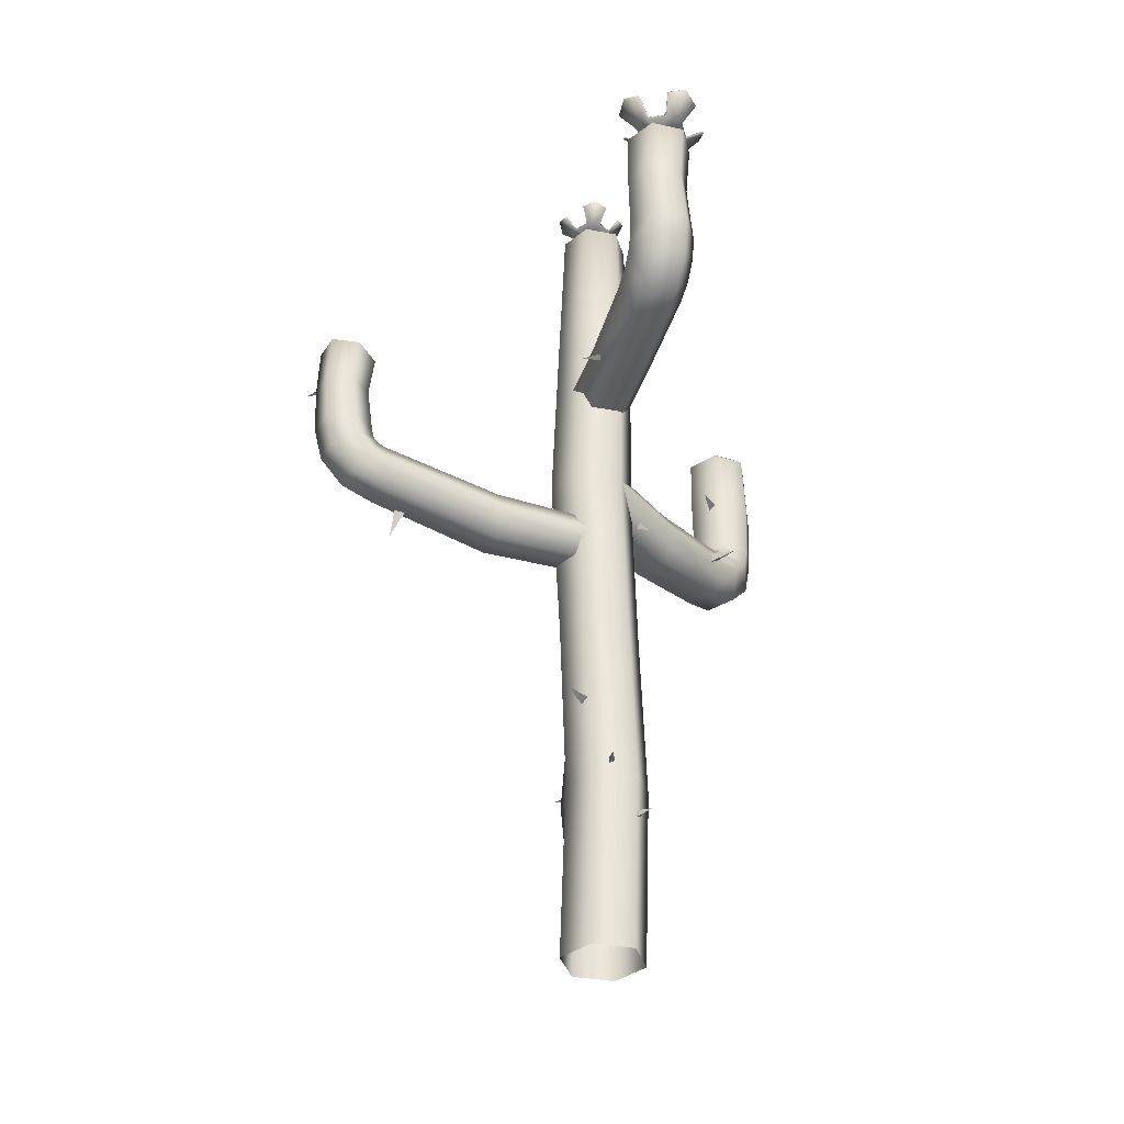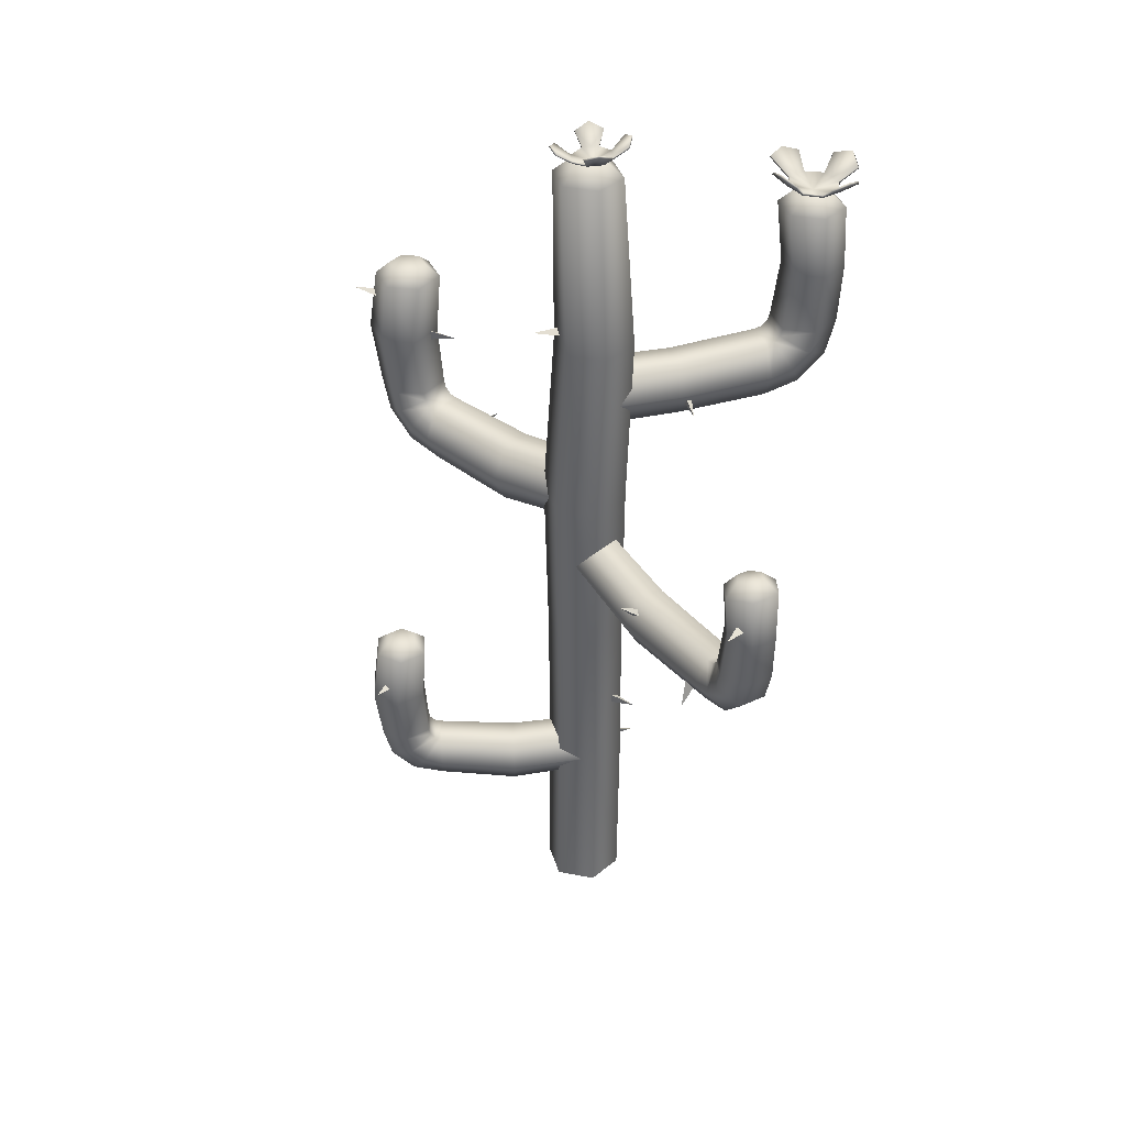
<metadata>
{"format":"obj","ext":"obj","renderer":"f3d","projection":"perspective","resolution":1024,"background":"white","views":[{"elev":-36.3,"azim":-164.2,"up":"+Y"},{"elev":37.7,"azim":104.1,"up":"+Y"}]}
</metadata>
<code>
o Cactus_1_Cylinder.005
v -3.846 -0.1904 -0.1904
v -3.681 -0.1904 -0.0952
v -3.681 -0.1904 0.0952
v -3.846 -0.1904 0.1904
v -4.011 -0.1904 0.0952
v -4.011 -0.1904 -0.0952
v -3.846 4.063 -0.08497
v -3.846 3.996 -0.1624
v -3.772 4.063 -0.04248
v -3.705 3.996 -0.0812
v -3.772 4.063 0.04248
v -3.705 3.996 0.0812
v -3.846 4.063 0.08497
v -3.846 3.996 0.1624
v -3.919 4.063 0.04248
v -3.986 3.996 0.0812
v -3.919 4.063 -0.04248
v -3.986 3.996 -0.0812
v -3.874 0.6458 -0.1904
v -3.846 1.482 -0.1904
v -3.815 2.318 -0.2023
v -3.848 3.154 -0.223
v -3.684 3.154 -0.1278
v -3.64 2.318 -0.1012
v -3.681 1.482 -0.0952
v -3.709 0.6458 -0.0952
v -4.039 0.6458 -0.0952
v -4.011 1.482 -0.0952
v -3.99 2.318 -0.1012
v -4.013 3.154 -0.1278
v -3.684 3.154 0.06257
v -3.64 2.318 0.1012
v -3.681 1.482 0.0952
v -3.709 0.6458 0.0952
v -3.848 3.154 0.1578
v -3.815 2.318 0.2023
v -3.846 1.482 0.1904
v -3.874 0.6458 0.1904
v -4.013 3.154 0.06257
v -3.99 2.318 0.1012
v -4.011 1.482 0.0952
v -4.039 0.6458 0.0952
v -3.976 0.6615 0.04048
v -3.911 0.7797 0.02024
v -3.781 0.7797 -0.02024
v -3.715 0.6615 -0.04048
v -3.781 0.5433 -0.02024
v -3.911 0.5433 0.02024
v -3.753 0.6615 0.7586
v -3.688 0.7797 0.7384
v -3.558 0.7797 0.6979
v -3.492 0.6615 0.6777
v -3.558 0.5433 0.6979
v -3.688 0.5433 0.7384
v -3.726 0.686 0.8459
v -3.678 0.7884 0.7692
v -3.548 0.7884 0.7288
v -3.465 0.686 0.765
v -3.513 0.5836 0.8416
v -3.643 0.5836 0.8821
v -3.706 0.7529 0.9098
v -3.671 0.812 0.7918
v -3.541 0.812 0.7513
v -3.446 0.7529 0.8288
v -3.48 0.6938 0.9469
v -3.611 0.6938 0.9873
v -3.699 0.8443 0.9332
v -3.669 0.8443 0.8001
v -3.538 0.8443 0.7596
v -3.438 0.8443 0.8522
v -3.468 0.8443 0.9854
v -3.599 0.8443 1.026
v -3.625 1.413 0.8407
v -3.669 1.361 0.8001
v -3.699 1.361 0.9332
v -3.642 1.413 0.9154
v -3.552 1.413 0.8179
v -3.538 1.361 0.7596
v -3.495 1.413 0.87
v -3.438 1.361 0.8522
v -3.512 1.413 0.9448
v -3.468 1.361 0.9854
v -3.586 1.413 0.9675
v -3.599 1.361 1.026
v -3.873 0.6159 0.4022
v -3.804 0.7419 0.3806
v -3.804 0.4899 0.3806
v -3.665 0.7419 0.3375
v -3.595 0.6159 0.3159
v -3.665 0.4899 0.3375
v -3.655 1.103 0.8153
v -3.687 1.103 0.9564
v -3.517 1.103 0.7724
v -3.58 1.103 1.055
v -3.41 1.103 0.8706
v -3.442 1.103 1.012
v -3.752 1.989 0.09361
v -3.799 2.103 0.0468
v -3.893 2.103 -0.0468
v -3.939 1.989 -0.09361
v -3.893 1.874 -0.0468
v -3.799 1.874 0.0468
v -2.925 1.989 -0.7338
v -2.971 2.103 -0.7806
v -3.065 2.103 -0.8742
v -3.112 1.989 -0.921
v -3.065 1.874 -0.8742
v -2.971 1.874 -0.7806
v -2.858 2.014 -0.8006
v -2.945 2.113 -0.8068
v -3.039 2.113 -0.9005
v -3.045 2.014 -0.9878
v -2.958 1.915 -0.9815
v -2.864 1.915 -0.8879
v -2.809 2.083 -0.8494
v -2.926 2.141 -0.826
v -3.02 2.141 -0.9197
v -2.996 2.083 -1.037
v -2.879 2.026 -1.06
v -2.786 2.026 -0.9664
v -2.791 2.178 -0.8673
v -2.919 2.178 -0.8331
v -3.013 2.178 -0.9267
v -2.978 2.178 -1.055
v -2.85 2.178 -1.089
v -2.757 2.178 -0.9952
v -2.905 2.665 -0.8958
v -2.913 2.595 -0.8389
v -2.787 2.618 -0.8715
v -2.844 2.676 -0.9115
v -2.95 2.665 -0.941
v -3.007 2.595 -0.9325
v -2.934 2.676 -1.002
v -2.974 2.618 -1.059
v -2.873 2.687 -1.018
v -2.848 2.641 -1.091
v -2.828 2.687 -0.9725
v -2.754 2.641 -0.9977
v -3.331 1.923 -0.3127
v -3.381 2.047 -0.3632
v -3.381 1.799 -0.3632
v -3.483 2.047 -0.4642
v -3.533 1.923 -0.5148
v -3.483 1.799 -0.4642
v -2.901 2.398 -0.8575
v -2.783 2.398 -0.8893
v -2.988 2.398 -0.9444
v -2.751 2.398 -1.008
v -2.956 2.398 -1.063
v -2.838 2.398 -1.095
v -3.991 2.317 -0.0611
v -3.918 2.454 -0.03055
v -3.773 2.454 0.03055
v -3.7 2.317 0.0611
v -3.773 2.18 0.03055
v -3.918 2.18 -0.03055
v -4.328 2.317 0.7398
v -4.255 2.454 0.7703
v -4.11 2.454 0.8314
v -4.037 2.317 0.862
v -4.11 2.18 0.8314
v -4.255 2.18 0.7703
v -4.369 2.345 0.8371
v -4.27 2.464 0.8047
v -4.124 2.464 0.8658
v -4.078 2.345 0.9593
v -4.177 2.227 0.9917
v -4.322 2.227 0.9306
v -4.399 2.423 0.9083
v -4.28 2.491 0.8299
v -4.135 2.491 0.891
v -4.108 2.423 1.031
v -4.226 2.354 1.109
v -4.372 2.354 1.048
v -4.41 2.528 0.9344
v -4.284 2.528 0.8391
v -4.139 2.528 0.9002
v -4.119 2.528 1.057
v -4.244 2.528 1.152
v -4.39 2.528 1.091
v -4.275 3.185 0.9076
v -4.284 3.126 0.8391
v -4.41 3.126 0.9344
v -4.346 3.185 0.9612
v -4.194 3.185 0.9419
v -4.139 3.126 0.9002
v -4.183 3.185 1.03
v -4.119 3.126 1.057
v -4.253 3.185 1.083
v -4.244 3.126 1.152
v -4.335 3.185 1.049
v -4.39 3.126 1.091
v -4.169 2.264 0.3353
v -4.092 2.41 0.3679
v -4.092 2.119 0.3679
v -3.937 2.41 0.433
v -3.859 2.264 0.4655
v -3.937 2.119 0.433
v -4.283 2.827 0.863
v -4.416 2.827 0.9641
v -4.129 2.827 0.9278
v -4.395 2.827 1.13
v -4.108 2.827 1.094
v -4.241 2.827 1.195
v -3.712 2.868 -0.08348
v -3.779 3.005 -0.04174
v -3.913 3.005 0.04174
v -3.98 2.868 0.08348
v -3.913 2.732 0.04174
v -3.779 2.732 -0.04174
v -4.172 2.868 -0.8205
v -4.239 3.005 -0.7787
v -4.373 3.005 -0.6952
v -4.44 2.868 -0.6535
v -4.373 2.732 -0.6952
v -4.239 2.732 -0.7787
v -4.228 2.897 -0.91
v -4.259 3.015 -0.8104
v -4.392 3.015 -0.7269
v -4.495 2.897 -0.7431
v -4.465 2.778 -0.8427
v -4.331 2.778 -0.9262
v -4.269 2.974 -0.9756
v -4.273 3.042 -0.8335
v -4.407 3.042 -0.75
v -4.536 2.974 -0.8086
v -4.532 2.906 -0.9507
v -4.398 2.906 -1.034
v -4.284 3.079 -0.9996
v -4.278 3.079 -0.842
v -4.412 3.079 -0.7585
v -4.551 3.079 -0.8326
v -4.557 3.079 -0.9902
v -4.423 3.079 -1.074
v -4.339 3.737 -0.8745
v -4.278 3.677 -0.842
v -4.284 3.677 -0.9996
v -4.342 3.737 -0.963
v -4.415 3.737 -0.8276
v -4.412 3.677 -0.7585
v -4.493 3.737 -0.8692
v -4.551 3.677 -0.8326
v -4.496 3.737 -0.9577
v -4.557 3.677 -0.9902
v -4.421 3.737 -1.005
v -4.423 3.677 -1.074
v -3.945 2.849 -0.4498
v -4.011 2.982 -0.4092
v -4.011 2.716 -0.4092
v -4.141 2.982 -0.3278
v -4.206 2.849 -0.2871
v -4.141 2.716 -0.3278
v -4.278 3.378 -0.873
v -4.283 3.378 -1.021
v -4.403 3.378 -0.7946
v -4.414 3.378 -1.09
v -4.534 3.378 -0.8642
v -4.539 3.378 -1.012
v -4.245 3.833 -1.024
v -4.324 3.761 -0.976
v -4.229 3.839 -0.8638
v -4.313 3.767 -0.8825
v -4.328 3.847 -0.7374
v -4.372 3.77 -0.8076
v -4.502 3.844 -0.6956
v -4.471 3.764 -0.7921
v -4.432 3.729 -0.9137
v -4.625 3.829 -0.8063
v -4.544 3.762 -0.8502
v -4.624 3.838 -0.9772
v -4.546 3.767 -0.9502
v -4.518 3.83 -1.106
v -4.484 3.763 -1.027
v -4.367 3.83 -1.127
v -4.394 3.759 -1.036
v -4.508 3.763 -0.8206
v -4.584 3.857 -0.7312
v -4.342 3.771 -0.8456
v -4.252 3.878 -0.7836
v -4.359 3.762 -1.006
v -4.29 3.86 -1.099
v -4.514 3.767 -0.9894
v -4.595 3.87 -1.066
v -4.249 3.842 -1.018
v -4.328 3.772 -0.973
v -4.234 3.847 -0.8692
v -4.318 3.776 -0.8858
v -4.334 3.855 -0.7421
v -4.376 3.78 -0.8115
v -4.498 3.853 -0.7014
v -4.469 3.774 -0.7964
v -4.432 3.74 -0.9139
v -4.621 3.837 -0.8118
v -4.541 3.772 -0.8534
v -4.618 3.846 -0.9724
v -4.542 3.777 -0.9474
v -4.512 3.838 -1.102
v -4.48 3.772 -1.024
v -4.372 3.838 -1.122
v -4.397 3.769 -1.033
v -4.505 3.773 -0.8248
v -4.58 3.866 -0.7369
v -4.347 3.78 -0.8496
v -4.258 3.886 -0.7887
v -4.363 3.771 -1.002
v -4.294 3.869 -1.093
v -4.509 3.776 -0.9861
v -4.589 3.878 -1.061
v -3.836 4.147 -0.1845
v -3.836 4.088 -0.1159
v -3.721 4.145 -0.1345
v -3.768 4.088 -0.08752
v -3.674 4.143 -0.01904
v -3.74 4.086 -0.01906
v -3.712 4.136 0.1138
v -3.768 4.079 0.05285
v -3.836 4.058 -0.02095
v -3.834 4.126 0.1541
v -3.835 4.079 0.08039
v -3.948 4.141 0.08883
v -3.903 4.087 0.04397
v -3.995 4.143 -0.03181
v -3.931 4.088 -0.02762
v -3.952 4.147 -0.1414
v -3.903 4.088 -0.0919
v -3.801 4.079 0.0673
v -3.767 4.146 0.156
v -3.754 4.089 -0.05378
v -3.675 4.171 -0.08675
v -3.869 4.089 -0.1036
v -3.902 4.171 -0.1817
v -3.917 4.089 0.007296
v -3.996 4.171 0.03751
v -3.833 4.154 -0.179
v -3.835 4.096 -0.112
v -3.727 4.151 -0.1325
v -3.772 4.096 -0.08547
v -3.679 4.149 -0.01639
v -3.744 4.094 -0.01753
v -3.714 4.143 0.1092
v -3.769 4.087 0.05029
v -3.836 4.067 -0.02055
v -3.836 4.133 0.1495
v -3.835 4.087 0.07733
v -3.943 4.148 0.08707
v -3.899 4.094 0.04243
v -3.99 4.149 -0.03421
v -3.927 4.096 -0.02866
v -3.95 4.153 -0.1356
v -3.901 4.095 -0.0882
v -3.802 4.087 0.0641
v -3.769 4.153 0.1515
v -3.759 4.096 -0.05191
v -3.681 4.177 -0.0844
v -3.868 4.096 -0.09939
v -3.9 4.177 -0.1761
v -3.913 4.097 0.00575
v -3.991 4.177 0.03543
v -3.767 3.205 0.1016
v -3.746 3.213 0.2311
v -3.805 3.181 0.1179
v -3.806 3.229 0.1153
v -3.843 1.035 -0.1575
v -3.776 1.034 -0.2776
v -3.801 1.01 -0.1448
v -3.801 1.06 -0.1452
v -4.033 0.4474 -0.06453
v -4.108 0.4468 -0.1272
v -4.019 0.4296 -0.09182
v -4.019 0.4653 -0.09193
v -3.947 0.6972 -0.1405
v -3.962 0.6972 -0.2277
v -3.921 0.6811 -0.1509
v -3.921 0.7133 -0.1509
v -3.439 1.179 0.917
v -3.354 1.193 0.9617
v -3.445 1.162 0.9473
v -3.45 1.197 0.9459
v -3.065 1.868 -0.7131
v -3.024 1.753 -0.6589
v -3.103 1.856 -0.6866
v -3.066 1.879 -0.6661
v -3.326 1.998 -0.3957
v -3.276 2.072 -0.3077
v -3.344 1.979 -0.358
v -3.364 2.016 -0.3778
v -2.772 2.466 -0.9682
v -2.668 2.482 -0.9086
v -2.781 2.444 -0.9306
v -2.787 2.488 -0.9324
v -4.285 2.299 0.6784
v -4.405 2.291 0.5985
v -4.267 2.273 0.6367
v -4.27 2.326 0.6355
v -4.214 3.012 1.147
v -4.218 3.044 1.255
v -4.248 2.993 1.159
v -4.25 3.032 1.148
v -4.025 2.201 0.168
v -4.081 2.133 0.1149
v -3.999 2.187 0.1449
v -4.021 2.215 0.1333
v -4.276 2.814 0.8873
v -4.234 2.815 0.7582
v -4.234 2.789 0.8917
v -4.234 2.839 0.892
v -4.003 2.805 -0.471
v -3.913 2.767 -0.5023
v -3.991 2.787 -0.4399
v -3.979 2.822 -0.4474
f 30 8 22
f 12 35 31
f 35 16 39
f 39 18 30
f 8 23 22
f 10 31 23
f 10 7 9
f 10 11 12
f 14 11 13
f 16 13 15
f 16 17 18
f 18 7 8
f 15 13 11
f 26 3 2
f 25 34 26
f 24 33 25
f 24 31 32
f 1 26 2
f 20 26 19
f 21 25 20
f 21 23 24
f 42 6 5
f 41 27 42
f 40 28 41
f 39 29 40
f 38 5 4
f 38 41 42
f 37 40 41
f 35 40 36
f 34 4 3
f 34 37 38
f 33 36 37
f 31 36 32
f 6 19 1
f 28 19 27
f 29 20 28
f 29 22 21
f 54 85 87
f 88 52 89
f 89 53 90
f 90 54 87
f 49 86 85
f 50 88 86
f 49 60 55
f 59 66 60
f 53 58 59
f 50 57 51
f 54 59 60
f 51 58 52
f 50 55 56
f 66 67 61
f 57 64 58
f 56 61 62
f 55 66 61
f 59 64 65
f 57 62 63
f 65 70 71
f 62 69 63
f 65 72 66
f 63 70 64
f 62 67 68
f 91 78 93
f 95 82 96
f 76 83 81
f 93 80 95
f 94 82 84
f 92 84 75
f 75 73 74
f 74 77 78
f 80 77 79
f 80 81 82
f 82 83 84
f 75 83 76
f 91 75 74
f 86 45 44
f 43 86 44
f 90 48 47
f 89 47 46
f 88 46 45
f 48 85 43
f 67 91 68
f 72 92 67
f 71 94 72
f 70 93 95
f 71 95 96
f 69 91 93
f 108 139 141
f 142 106 143
f 143 107 144
f 107 141 144
f 103 140 139
f 104 142 140
f 106 111 112
f 110 117 111
f 104 109 110
f 103 114 109
f 106 113 107
f 104 111 105
f 108 113 114
f 116 121 122
f 114 119 120
f 111 118 112
f 109 116 110
f 109 120 115
f 112 119 113
f 115 126 121
f 118 125 119
f 117 122 123
f 119 126 120
f 117 124 118
f 147 128 132
f 150 134 136
f 130 137 135
f 149 132 134
f 150 138 148
f 148 129 146
f 128 130 127
f 128 131 132
f 132 133 134
f 134 135 136
f 136 137 138
f 129 137 130
f 146 128 145
f 140 99 98
f 97 140 98
f 101 141 102
f 143 101 100
f 142 100 99
f 102 139 97
f 121 145 122
f 126 146 121
f 126 150 148
f 124 147 149
f 125 149 150
f 123 145 147
f 162 193 195
f 196 160 197
f 197 161 198
f 161 195 198
f 157 194 193
f 158 196 194
f 162 163 157
f 168 173 174
f 161 166 167
f 158 165 159
f 161 168 162
f 160 165 166
f 157 164 158
f 174 175 169
f 165 172 166
f 164 169 170
f 163 174 169
f 167 172 173
f 165 170 171
f 173 178 179
f 170 177 171
f 173 180 174
f 171 178 172
f 170 175 176
f 199 186 201
f 203 190 204
f 185 184 189
f 201 188 203
f 202 190 192
f 200 192 183
f 182 184 181
f 186 181 185
f 186 187 188
f 188 189 190
f 192 189 191
f 183 191 184
f 199 183 182
f 194 153 152
f 151 194 152
f 198 156 155
f 197 155 154
f 196 154 153
f 156 193 151
f 175 199 176
f 180 200 175
f 179 202 180
f 178 201 203
f 179 203 204
f 177 199 201
f 216 247 249
f 250 214 251
f 251 215 252
f 252 216 249
f 211 248 247
f 212 250 248
f 216 217 211
f 221 228 222
f 215 220 221
f 212 219 213
f 215 222 216
f 214 219 220
f 211 218 212
f 223 234 229
f 219 226 220
f 218 223 224
f 222 223 217
f 220 227 221
f 219 224 225
f 226 233 227
f 224 231 225
f 227 234 228
f 225 232 226
f 224 229 230
f 255 236 240
f 257 244 258
f 238 245 243
f 255 242 257
f 258 246 256
f 254 246 237
f 236 238 235
f 236 239 240
f 242 239 241
f 244 241 243
f 246 243 245
f 246 238 237
f 253 237 236
f 206 250 207
f 205 248 206
f 252 210 209
f 251 209 208
f 250 208 207
f 210 247 205
f 229 253 230
f 234 254 229
f 234 258 256
f 232 255 257
f 233 257 258
f 230 255 231
f 270 282 271
f 267 260 262
f 278 263 264
f 267 278 264
f 274 280 275
f 267 264 266
f 276 268 269
f 267 276 269
f 261 278 262
f 267 269 271
f 282 272 273
f 267 282 273
f 265 276 266
f 267 273 275
f 267 280 260
f 280 259 260
f 307 295 296
f 292 287 285
f 303 288 304
f 292 303 287
f 305 299 300
f 292 291 289
f 301 293 302
f 292 301 291
f 303 286 287
f 292 296 294
f 307 297 308
f 292 307 296
f 301 290 291
f 292 300 298
f 292 305 300
f 305 284 306
f 259 285 260
f 261 287 286
f 260 287 262
f 263 289 264
f 279 288 263
f 265 291 290
f 264 291 266
f 268 294 269
f 268 302 293
f 270 296 295
f 271 294 296
f 265 302 277
f 272 298 273
f 283 297 272
f 274 300 299
f 273 300 275
f 281 299 306
f 279 286 304
f 281 284 259
f 283 295 308
f 320 332 321
f 317 310 312
f 328 313 314
f 317 328 314
f 324 330 325
f 317 314 316
f 326 318 319
f 317 326 319
f 311 328 312
f 317 319 321
f 332 322 323
f 317 332 323
f 315 326 316
f 317 323 325
f 317 330 310
f 330 309 310
f 357 345 346
f 342 337 335
f 353 338 354
f 342 353 337
f 355 349 350
f 342 341 339
f 351 343 352
f 342 351 341
f 353 336 337
f 342 346 344
f 357 347 358
f 342 357 346
f 351 340 341
f 342 350 348
f 342 355 350
f 355 334 356
f 309 335 310
f 311 337 336
f 310 337 312
f 313 339 314
f 329 338 313
f 315 341 340
f 314 341 316
f 318 344 319
f 318 352 343
f 320 346 345
f 321 344 346
f 315 352 327
f 322 348 323
f 333 347 322
f 324 350 349
f 323 350 325
f 331 349 356
f 329 336 354
f 331 334 309
f 333 345 358
f 359 360 361
f 361 360 362
f 362 360 359
f 363 364 365
f 365 364 366
f 366 364 363
f 367 368 369
f 369 368 370
f 370 368 367
f 371 372 373
f 373 372 374
f 374 372 371
f 375 376 377
f 377 376 378
f 378 376 375
f 379 380 381
f 381 380 382
f 382 380 379
f 383 384 385
f 385 384 386
f 386 384 383
f 387 388 389
f 389 388 390
f 390 388 387
f 391 392 393
f 393 392 394
f 394 392 391
f 395 396 397
f 397 396 398
f 398 396 395
f 399 400 401
f 401 400 402
f 402 400 399
f 403 404 405
f 405 404 406
f 406 404 403
f 407 408 409
f 409 408 410
f 410 408 407
f 30 18 8
f 12 14 35
f 35 14 16
f 39 16 18
f 8 10 23
f 10 12 31
f 10 8 7
f 10 9 11
f 14 12 11
f 16 14 13
f 16 15 17
f 18 17 7
f 11 9 7
f 7 17 11
f 17 15 11
f 26 34 3
f 25 33 34
f 24 32 33
f 24 23 31
f 1 19 26
f 20 25 26
f 21 24 25
f 21 22 23
f 42 27 6
f 41 28 27
f 40 29 28
f 39 30 29
f 38 42 5
f 38 37 41
f 37 36 40
f 35 39 40
f 34 38 4
f 34 33 37
f 33 32 36
f 31 35 36
f 6 27 19
f 28 20 19
f 29 21 20
f 29 30 22
f 54 49 85
f 88 51 52
f 89 52 53
f 90 53 54
f 49 50 86
f 50 51 88
f 49 54 60
f 59 65 66
f 53 52 58
f 50 56 57
f 54 53 59
f 51 57 58
f 50 49 55
f 66 72 67
f 57 63 64
f 56 55 61
f 55 60 66
f 59 58 64
f 57 56 62
f 65 64 70
f 62 68 69
f 65 71 72
f 63 69 70
f 62 61 67
f 91 74 78
f 95 80 82
f 81 79 77
f 77 73 81
f 73 76 81
f 93 78 80
f 94 96 82
f 92 94 84
f 75 76 73
f 74 73 77
f 80 78 77
f 80 79 81
f 82 81 83
f 75 84 83
f 91 92 75
f 86 88 45
f 43 85 86
f 90 87 48
f 89 90 47
f 88 89 46
f 48 87 85
f 67 92 91
f 72 94 92
f 71 96 94
f 70 69 93
f 71 70 95
f 69 68 91
f 108 103 139
f 142 105 106
f 143 106 107
f 107 108 141
f 103 104 140
f 104 105 142
f 106 105 111
f 110 116 117
f 104 103 109
f 103 108 114
f 106 112 113
f 104 110 111
f 108 107 113
f 116 115 121
f 114 113 119
f 111 117 118
f 109 115 116
f 109 114 120
f 112 118 119
f 115 120 126
f 118 124 125
f 117 116 122
f 119 125 126
f 117 123 124
f 147 145 128
f 150 149 134
f 135 133 131
f 131 127 135
f 127 130 135
f 149 147 132
f 150 136 138
f 148 138 129
f 128 129 130
f 128 127 131
f 132 131 133
f 134 133 135
f 136 135 137
f 129 138 137
f 146 129 128
f 140 142 99
f 97 139 140
f 101 144 141
f 143 144 101
f 142 143 100
f 102 141 139
f 121 146 145
f 126 148 146
f 126 125 150
f 124 123 147
f 125 124 149
f 123 122 145
f 162 157 193
f 196 159 160
f 197 160 161
f 161 162 195
f 157 158 194
f 158 159 196
f 162 168 163
f 168 167 173
f 161 160 166
f 158 164 165
f 161 167 168
f 160 159 165
f 157 163 164
f 174 180 175
f 165 171 172
f 164 163 169
f 163 168 174
f 167 166 172
f 165 164 170
f 173 172 178
f 170 176 177
f 173 179 180
f 171 177 178
f 170 169 175
f 199 182 186
f 203 188 190
f 189 187 185
f 185 181 184
f 184 191 189
f 201 186 188
f 202 204 190
f 200 202 192
f 182 183 184
f 186 182 181
f 186 185 187
f 188 187 189
f 192 190 189
f 183 192 191
f 199 200 183
f 194 196 153
f 151 193 194
f 198 195 156
f 197 198 155
f 196 197 154
f 156 195 193
f 175 200 199
f 180 202 200
f 179 204 202
f 178 177 201
f 179 178 203
f 177 176 199
f 216 211 247
f 250 213 214
f 251 214 215
f 252 215 216
f 211 212 248
f 212 213 250
f 216 222 217
f 221 227 228
f 215 214 220
f 212 218 219
f 215 221 222
f 214 213 219
f 211 217 218
f 223 228 234
f 219 225 226
f 218 217 223
f 222 228 223
f 220 226 227
f 219 218 224
f 226 232 233
f 224 230 231
f 227 233 234
f 225 231 232
f 224 223 229
f 255 253 236
f 257 242 244
f 243 241 239
f 239 235 243
f 235 238 243
f 255 240 242
f 258 244 246
f 254 256 246
f 236 237 238
f 236 235 239
f 242 240 239
f 244 242 241
f 246 244 243
f 246 245 238
f 253 254 237
f 206 248 250
f 205 247 248
f 252 249 210
f 251 252 209
f 250 251 208
f 210 249 247
f 229 254 253
f 234 256 254
f 234 233 258
f 232 231 255
f 233 232 257
f 230 253 255
f 270 283 282
f 278 279 263
f 267 262 278
f 274 281 280
f 276 277 268
f 267 266 276
f 261 279 278
f 282 283 272
f 267 271 282
f 265 277 276
f 267 275 280
f 280 281 259
f 307 308 295
f 303 289 288
f 292 289 303
f 305 306 299
f 301 294 293
f 292 294 301
f 303 304 286
f 307 298 297
f 292 298 307
f 301 302 290
f 292 285 305
f 305 285 284
f 259 284 285
f 261 262 287
f 260 285 287
f 263 288 289
f 279 304 288
f 265 266 291
f 264 289 291
f 268 293 294
f 268 277 302
f 270 271 296
f 271 269 294
f 265 290 302
f 272 297 298
f 283 308 297
f 274 275 300
f 273 298 300
f 281 274 299
f 279 261 286
f 281 306 284
f 283 270 295
f 320 333 332
f 328 329 313
f 317 312 328
f 324 331 330
f 326 327 318
f 317 316 326
f 311 329 328
f 332 333 322
f 317 321 332
f 315 327 326
f 317 325 330
f 330 331 309
f 357 358 345
f 353 339 338
f 342 339 353
f 355 356 349
f 351 344 343
f 342 344 351
f 353 354 336
f 357 348 347
f 342 348 357
f 351 352 340
f 342 335 355
f 355 335 334
f 309 334 335
f 311 312 337
f 310 335 337
f 313 338 339
f 329 354 338
f 315 316 341
f 314 339 341
f 318 343 344
f 318 327 352
f 320 321 346
f 321 319 344
f 315 340 352
f 322 347 348
f 333 358 347
f 324 325 350
f 323 348 350
f 331 324 349
f 329 311 336
f 331 356 334
f 333 320 345

</code>
